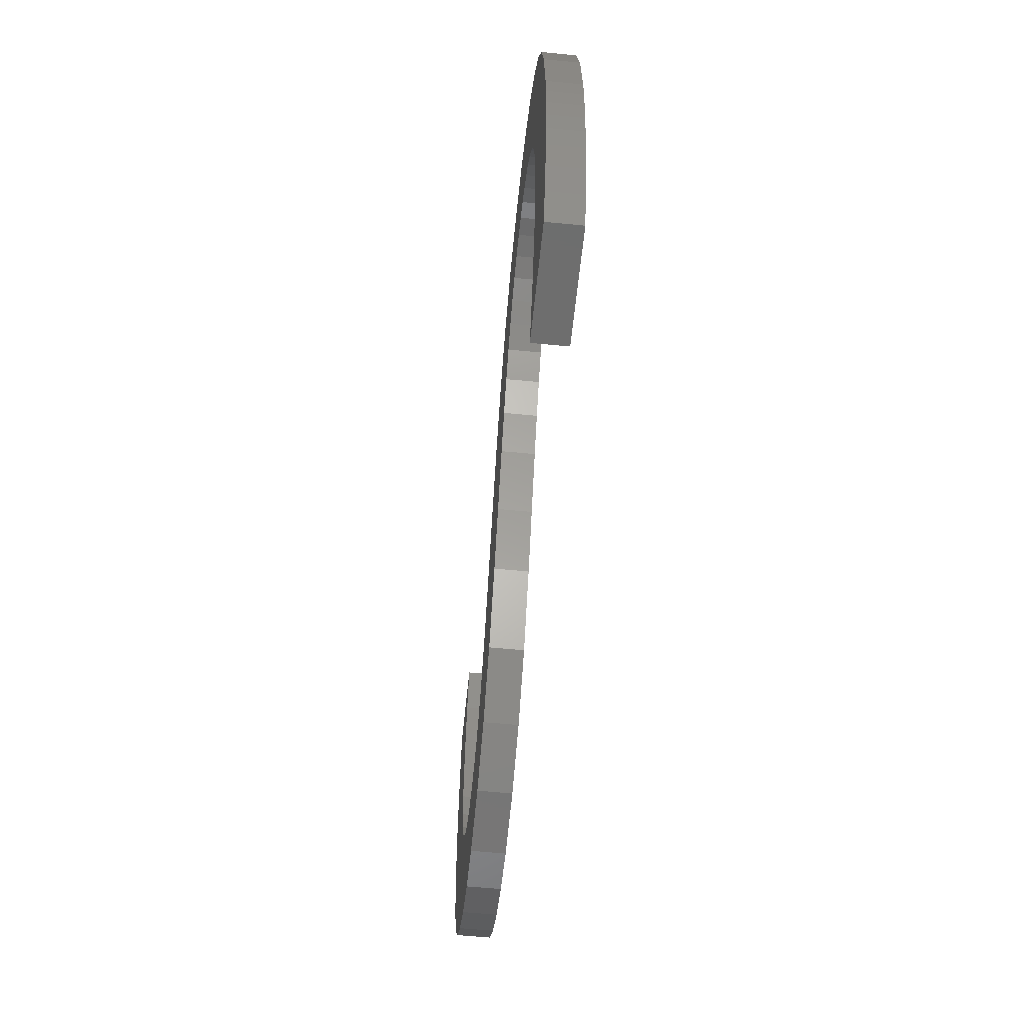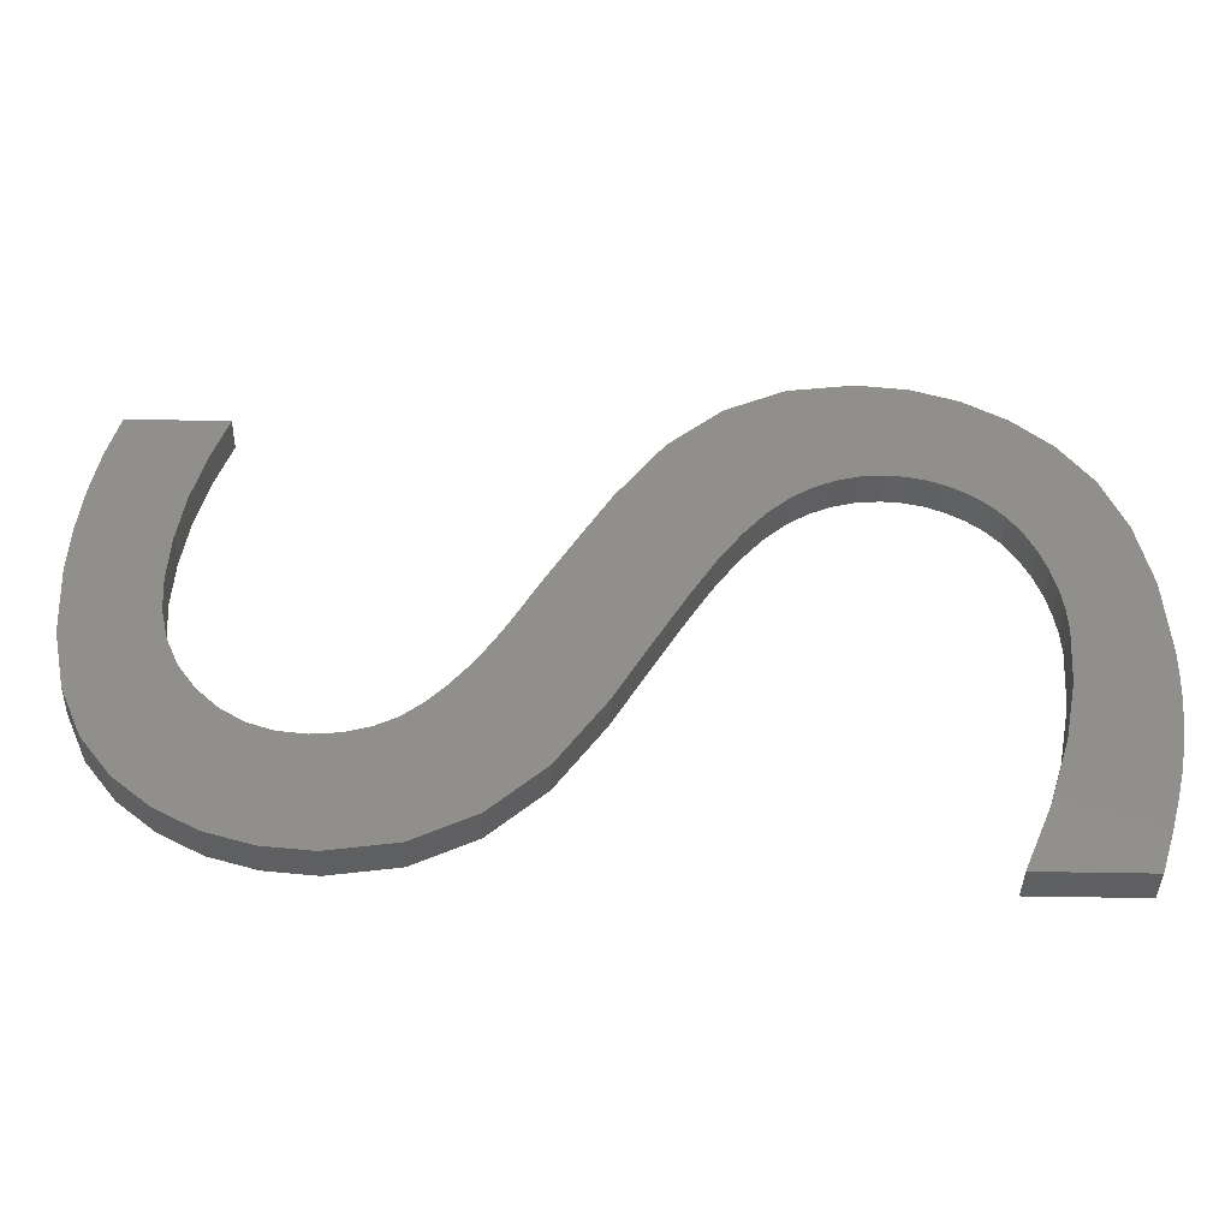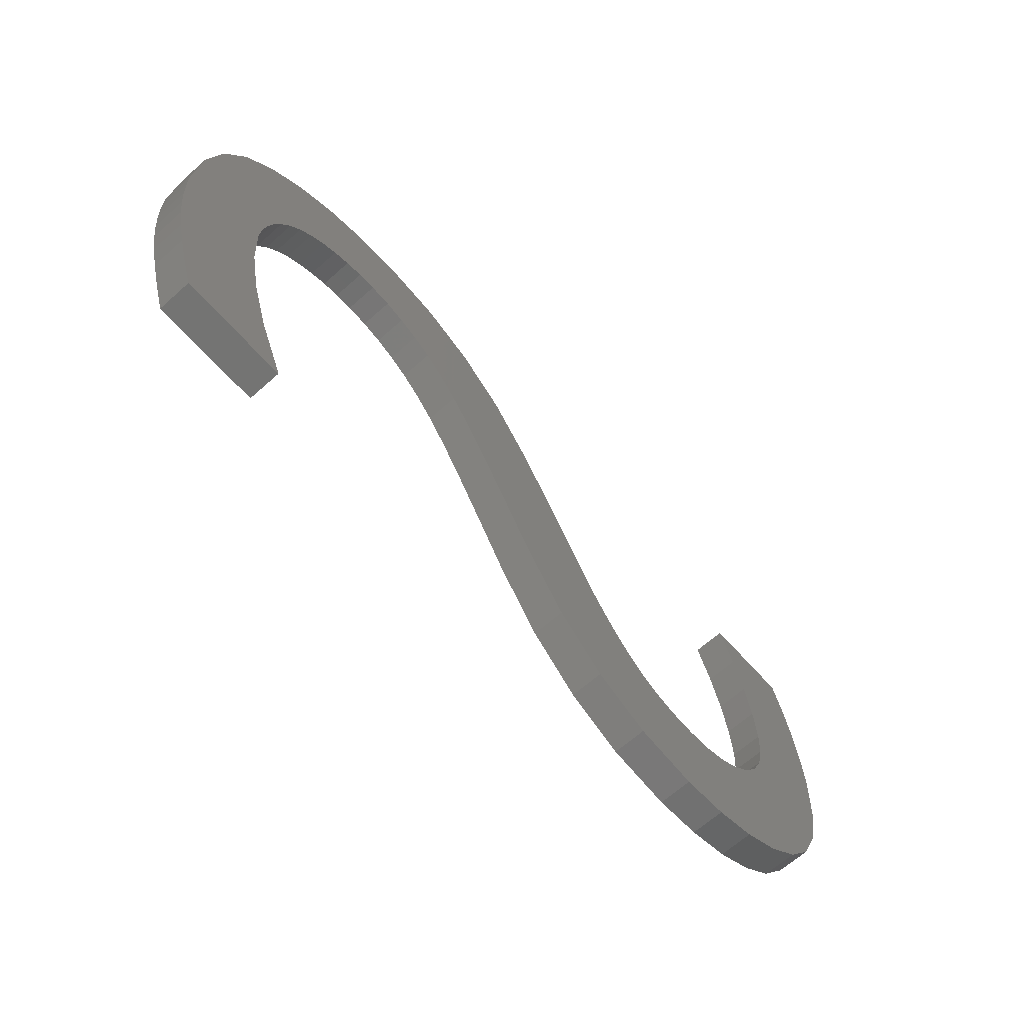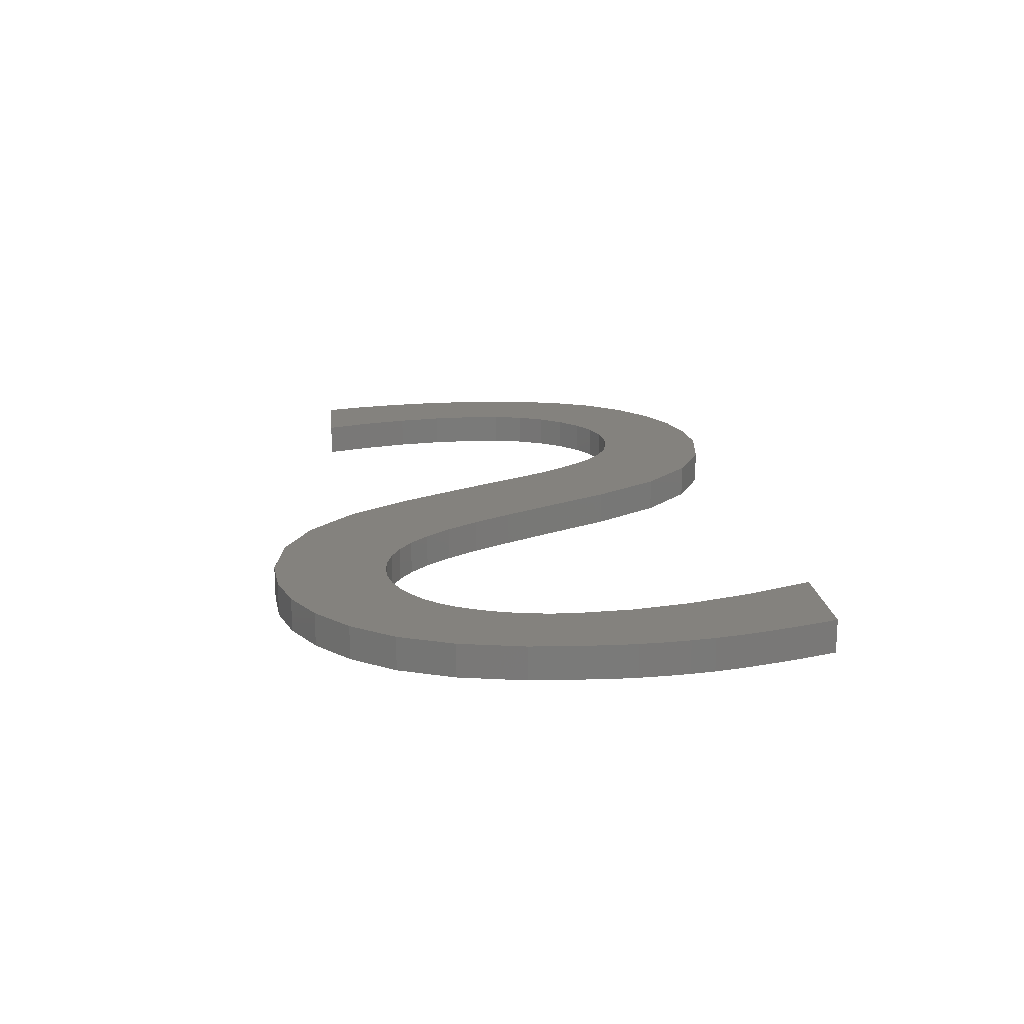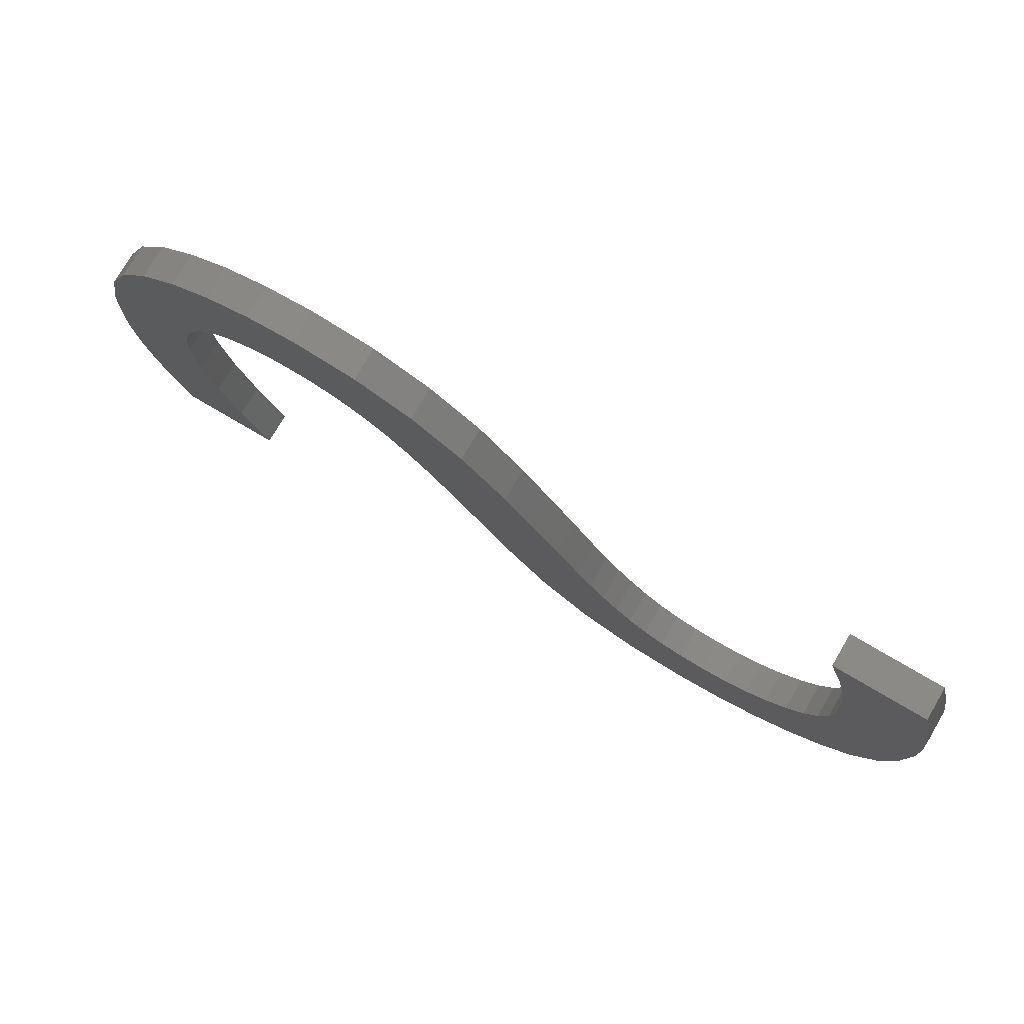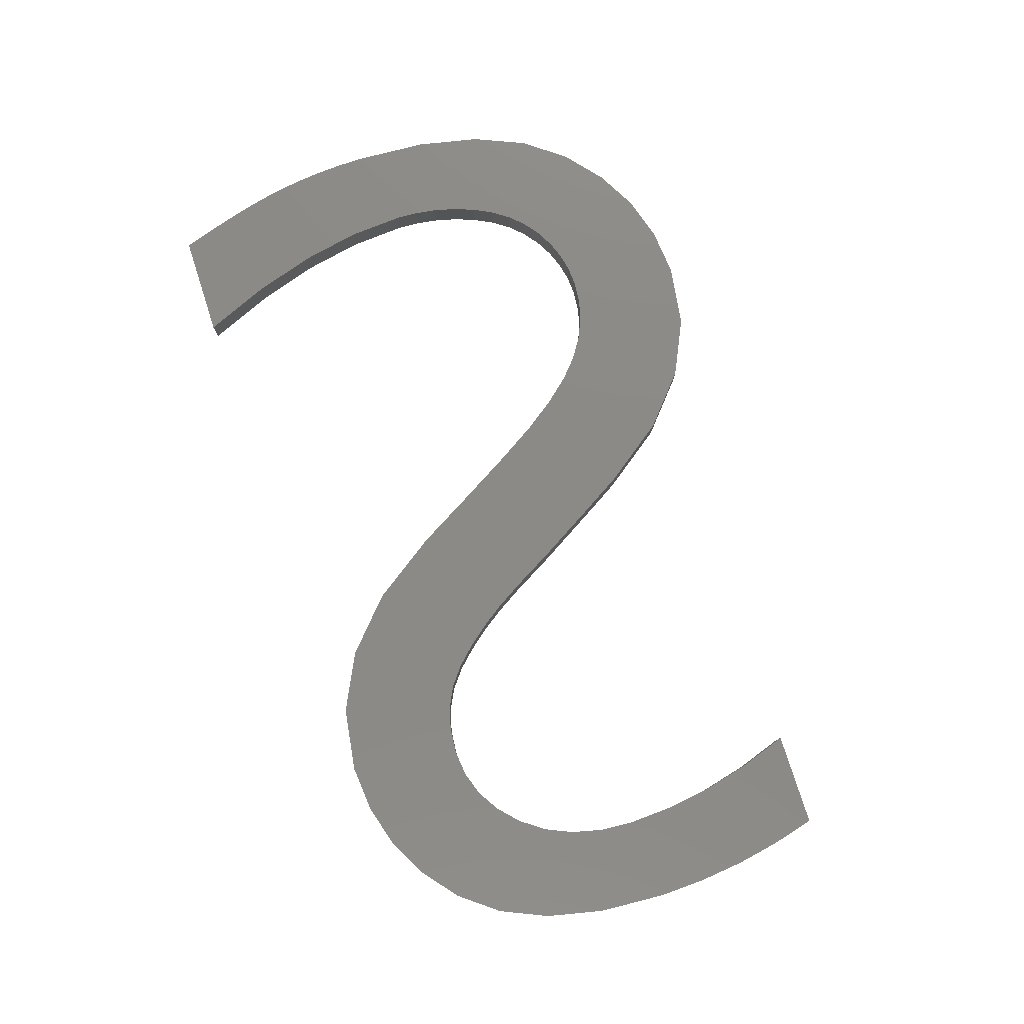
<metadata>
{"format":"stl","ext":"stl","renderer":"f3d","projection":"perspective","resolution":1024,"background":"white","views":[{"elev":-60.0,"azim":-95.7,"up":"+Y"},{"elev":-40.9,"azim":178.5,"up":"+Y"},{"elev":-66.1,"azim":-48.3,"up":"+Y"},{"elev":17.5,"azim":-95.8,"up":"+Z"},{"elev":77.3,"azim":30.4,"up":"+Y"},{"elev":78.3,"azim":72.2,"up":"+Z"}]}
</metadata>
<code>
# stl→obj: 174 verts, 344 faces
v -2.949 2.031 0.4
v -3.072 3.355 0.4
v -3.616 3.188 0.4
v -3.171 1.982 0.4
v -3.385 1.9 0.4
v -1.181 1.17 0.4
v 0.148 1.681 0.4
v -0.4066 2.438 0.4
v -0.9094 0.7937 0.4
v 0.484 1.125 0.4
v -2.446 2.025 0.4
v -2.486 3.41 0.4
v -2.718 2.047 0.4
v -4.116 2.91 0.4
v -0.626 0.3382 0.4
v -0.221 -0.3538 0.4
v 0.874 0.4672 0.4
v 0.178 -1.052 0.4
v 1.172 -0.06181 0.4
v 1.555 -0.6483 0.4
v 1.359 -0.3694 0.4
v 0.7391 -1.859 0.4
v 1.973 -1.12 0.4
v 1.76 -0.8984 0.4
v 1.373 -2.436 0.4
v 2.463 -1.43 0.4
v 2.204 -1.301 0.4
v 2.75 -1.508 0.4
v 2.081 -2.782 0.4
v 3.065 -1.534 0.4
v 2.861 -2.897 0.4
v 3.384 -1.5 0.4
v 3.435 -2.845 0.4
v 3.962 -2.691 0.4
v 3.679 -1.399 0.4
v 4.442 -2.433 0.4
v 3.95 -1.231 0.4
v 4.874 -2.073 0.4
v 4.197 -0.9948 0.4
v 5.231 -1.603 0.4
v 4.403 -0.7043 0.4
v 5.487 -1.017 0.4
v 5.64 -0.3159 0.4
v 4.638 0.00267 0.4
v 4.55 -0.3718 0.4
v 5.691 0.5012 0.4
v 4.667 0.4192 0.4
v 5.611 1.608 0.4
v 4.639 0.9725 0.4
v 5.671 1.059 0.4
v 4.555 1.533 0.4
v 5.511 2.148 0.4
v 4.415 2.102 0.4
v 5.371 2.678 0.4
v 4.219 2.678 0.4
v -4.207 1.016 0.4
v -4.088 1.255 0.4
v -5.227 1.365 0.4
v -4.421 -0.04782 0.4
v -5.445 -0.3258 0.4
v -4.373 -0.7314 0.4
v -1.439 1.468 0.4
v -1.686 1.687 0.4
v -1.03 2.978 0.4
v -1.931 1.845 0.4
v -1.724 3.302 0.4
v -2.184 1.957 0.4
v -3.59 1.786 0.4
v -4.574 2.521 0.4
v -3.779 1.64 0.4
v -4.955 2.01 0.4
v -3.945 1.463 0.4
v -4.301 0.7592 0.4
v -5.391 0.5867 0.4
v -4.367 0.4962 0.4
v -4.408 0.2272 0.4
v -5.283 -1.822 0.4
v -5.193 -2.172 0.4
v -4.229 -1.452 0.4
v -5.077 -2.566 0.4
v -4.933 -3.005 0.4
v -3.989 -2.21 0.4
v -3.653 -3.005 0.4
v -5.346 -1.517 0.4
v -5.389 -1.23 0.4
v -5.42 -0.9356 0.4
v -5.439 -0.6342 0.4
v -3.616 3.188 -5.96e-09
v -3.072 3.355 -5.96e-09
v -2.949 2.031 -5.96e-09
v -3.385 1.9 -5.96e-09
v -3.171 1.982 -5.96e-09
v -0.4066 2.438 -5.96e-09
v 0.148 1.681 -5.96e-09
v -1.181 1.17 -5.96e-09
v 0.484 1.125 -5.96e-09
v -0.9094 0.7937 -5.96e-09
v -2.718 2.047 -5.96e-09
v -2.486 3.41 -5.96e-09
v -2.446 2.025 -5.96e-09
v -4.116 2.91 -5.96e-09
v -0.626 0.3382 -5.96e-09
v 0.874 0.4672 -5.96e-09
v -0.221 -0.3538 -5.96e-09
v 1.172 -0.06181 -5.96e-09
v 0.178 -1.052 -5.96e-09
v 1.359 -0.3694 -5.96e-09
v 1.555 -0.6483 -5.96e-09
v 0.7391 -1.859 -5.96e-09
v 1.76 -0.8984 -5.96e-09
v 1.973 -1.12 -5.96e-09
v 1.373 -2.436 -5.96e-09
v 2.204 -1.301 -5.96e-09
v 2.463 -1.43 -5.96e-09
v 2.081 -2.782 -5.96e-09
v 2.75 -1.508 -5.96e-09
v 2.861 -2.897 -5.96e-09
v 3.065 -1.534 -5.96e-09
v 3.435 -2.845 -5.96e-09
v 3.384 -1.5 -5.96e-09
v 3.962 -2.691 -5.96e-09
v 3.679 -1.399 -5.96e-09
v 3.95 -1.231 -5.96e-09
v 4.442 -2.433 -5.96e-09
v 4.197 -0.9948 -5.96e-09
v 4.874 -2.073 -5.96e-09
v 4.403 -0.7043 -5.96e-09
v 5.231 -1.603 -5.96e-09
v 5.487 -1.017 -5.96e-09
v 4.55 -0.3718 -5.96e-09
v 4.638 0.00267 -5.96e-09
v 5.64 -0.3159 -5.96e-09
v 4.667 0.4192 -5.96e-09
v 5.691 0.5012 -5.96e-09
v 5.671 1.059 -5.96e-09
v 4.639 0.9725 -5.96e-09
v 5.611 1.608 -5.96e-09
v 4.555 1.533 -5.96e-09
v 5.511 2.148 -5.96e-09
v 4.415 2.102 -5.96e-09
v 5.371 2.678 -5.96e-09
v 4.219 2.678 -5.96e-09
v -5.227 1.365 -5.96e-09
v -4.088 1.255 -5.96e-09
v -4.207 1.016 -5.96e-09
v -4.373 -0.7314 -5.96e-09
v -5.445 -0.3258 -5.96e-09
v -4.421 -0.04782 -5.96e-09
v -1.439 1.468 -5.96e-09
v -1.686 1.687 -5.96e-09
v -1.931 1.845 -5.96e-09
v -1.03 2.978 -5.96e-09
v -1.724 3.302 -5.96e-09
v -2.184 1.957 -5.96e-09
v -3.59 1.786 -5.96e-09
v -4.574 2.521 -5.96e-09
v -3.779 1.64 -5.96e-09
v -3.945 1.463 -5.96e-09
v -4.955 2.01 -5.96e-09
v -4.301 0.7592 -5.96e-09
v -5.391 0.5867 -5.96e-09
v -4.367 0.4962 -5.96e-09
v -4.408 0.2272 -5.96e-09
v -4.229 -1.452 -5.96e-09
v -5.193 -2.172 -5.96e-09
v -5.283 -1.822 -5.96e-09
v -3.989 -2.21 -5.96e-09
v -4.933 -3.005 -5.96e-09
v -5.077 -2.566 -5.96e-09
v -3.653 -3.005 -5.96e-09
v -5.346 -1.517 -5.96e-09
v -5.389 -1.23 -5.96e-09
v -5.42 -0.9356 -5.96e-09
v -5.439 -0.6342 -5.96e-09
f 1 2 3
f 4 3 5
f 6 7 8
f 7 9 10
f 7 6 9
f 11 12 13
f 5 3 14
f 10 9 15
f 16 17 15
f 18 19 16
f 20 21 18
f 22 20 18
f 23 24 22
f 25 23 22
f 26 27 25
f 28 26 29
f 30 28 31
f 32 30 33
f 34 32 33
f 34 35 32
f 36 37 35
f 38 39 37
f 40 41 39
f 40 42 41
f 43 44 45
f 46 47 44
f 48 49 50
f 48 51 49
f 48 52 51
f 51 52 53
f 53 52 54
f 55 53 54
f 50 49 46
f 46 49 47
f 43 46 44
f 42 43 45
f 41 42 45
f 38 40 39
f 36 38 37
f 34 36 35
f 33 30 31
f 31 28 29
f 29 26 25
f 25 27 23
f 56 57 58
f 59 60 61
f 22 24 20
f 18 21 19
f 16 19 17
f 17 10 15
f 62 6 8
f 63 62 8
f 64 65 63
f 64 63 8
f 66 65 64
f 66 11 67
f 66 67 65
f 66 12 11
f 12 2 13
f 13 2 1
f 1 3 4
f 68 5 14
f 69 68 14
f 69 70 68
f 69 71 72
f 69 72 70
f 72 71 57
f 57 71 58
f 56 58 73
f 73 58 74
f 73 74 75
f 75 74 76
f 59 76 74
f 60 59 74
f 77 78 79
f 80 81 82
f 82 81 83
f 78 80 82
f 79 78 82
f 84 77 79
f 85 84 79
f 61 85 79
f 61 86 85
f 61 87 86
f 61 60 87
f 88 89 90
f 91 88 92
f 93 94 95
f 96 97 94
f 97 95 94
f 98 99 100
f 101 88 91
f 102 97 96
f 102 103 104
f 104 105 106
f 106 107 108
f 106 108 109
f 109 110 111
f 109 111 112
f 112 113 114
f 115 114 116
f 117 116 118
f 119 118 120
f 119 120 121
f 120 122 121
f 122 123 124
f 123 125 126
f 125 127 128
f 127 129 128
f 130 131 132
f 131 133 134
f 135 136 137
f 136 138 137
f 138 139 137
f 140 139 138
f 141 139 140
f 141 140 142
f 134 136 135
f 133 136 134
f 131 134 132
f 130 132 129
f 130 129 127
f 125 128 126
f 123 126 124
f 122 124 121
f 117 118 119
f 115 116 117
f 112 114 115
f 111 113 112
f 143 144 145
f 146 147 148
f 108 110 109
f 105 107 106
f 103 105 104
f 102 96 103
f 93 95 149
f 93 149 150
f 150 151 152
f 93 150 152
f 152 151 153
f 154 100 153
f 151 154 153
f 100 99 153
f 98 89 99
f 90 89 98
f 92 88 90
f 101 91 155
f 101 155 156
f 155 157 156
f 158 159 156
f 157 158 156
f 144 159 158
f 143 159 144
f 160 143 145
f 161 143 160
f 162 161 160
f 163 161 162
f 161 163 148
f 161 148 147
f 164 165 166
f 167 168 169
f 170 168 167
f 167 169 165
f 167 165 164
f 164 166 171
f 164 171 172
f 164 172 146
f 172 173 146
f 173 174 146
f 174 147 146
f 58 161 74
f 58 143 161
f 71 143 58
f 71 159 143
f 69 159 71
f 69 156 159
f 14 156 69
f 14 101 156
f 3 101 14
f 3 88 101
f 2 88 3
f 2 89 88
f 12 89 2
f 12 99 89
f 66 99 12
f 66 153 99
f 64 153 66
f 64 152 153
f 8 152 64
f 8 93 152
f 7 93 8
f 7 94 93
f 10 94 7
f 10 96 94
f 17 96 10
f 17 103 96
f 19 103 17
f 19 105 103
f 21 105 19
f 21 107 105
f 20 107 21
f 20 108 107
f 24 108 20
f 24 110 108
f 23 110 24
f 23 111 110
f 27 111 23
f 27 113 111
f 26 113 27
f 26 114 113
f 28 114 26
f 28 116 114
f 30 116 28
f 30 118 116
f 32 118 30
f 32 120 118
f 35 120 32
f 35 122 120
f 37 122 35
f 37 123 122
f 39 123 37
f 39 125 123
f 41 125 39
f 41 127 125
f 45 127 41
f 45 130 127
f 44 130 45
f 44 131 130
f 47 131 44
f 47 133 131
f 49 133 47
f 49 136 133
f 51 136 49
f 51 138 136
f 53 138 51
f 53 140 138
f 55 140 53
f 55 142 140
f 54 142 55
f 54 141 142
f 52 141 54
f 52 139 141
f 48 139 52
f 48 137 139
f 50 137 48
f 50 135 137
f 46 135 50
f 46 134 135
f 43 134 46
f 43 132 134
f 42 132 43
f 42 129 132
f 40 129 42
f 40 128 129
f 38 128 40
f 38 126 128
f 36 126 38
f 36 124 126
f 34 124 36
f 34 121 124
f 33 121 34
f 33 119 121
f 31 119 33
f 31 117 119
f 29 117 31
f 29 115 117
f 25 115 29
f 25 112 115
f 22 112 25
f 22 109 112
f 18 109 22
f 18 106 109
f 16 106 18
f 16 104 106
f 15 104 16
f 15 102 104
f 9 102 15
f 9 97 102
f 6 97 9
f 6 95 97
f 62 95 6
f 62 149 95
f 63 149 62
f 63 150 149
f 65 150 63
f 65 151 150
f 67 151 65
f 67 154 151
f 11 154 67
f 11 100 154
f 13 100 11
f 13 98 100
f 1 98 13
f 1 90 98
f 4 90 1
f 4 92 90
f 5 92 4
f 5 91 92
f 68 91 5
f 68 155 91
f 70 155 68
f 70 157 155
f 72 157 70
f 72 158 157
f 57 158 72
f 57 144 158
f 56 144 57
f 56 145 144
f 73 145 56
f 73 160 145
f 75 160 73
f 75 162 160
f 76 162 75
f 76 163 162
f 59 163 76
f 59 148 163
f 61 148 59
f 61 146 148
f 79 146 61
f 79 164 146
f 82 164 79
f 82 167 164
f 83 167 82
f 83 170 167
f 81 170 83
f 81 168 170
f 80 168 81
f 80 169 168
f 78 169 80
f 78 165 169
f 77 165 78
f 77 166 165
f 84 166 77
f 84 171 166
f 85 171 84
f 85 172 171
f 86 172 85
f 86 173 172
f 87 173 86
f 87 174 173
f 60 174 87
f 60 147 174
f 74 147 60
f 74 161 147

</code>
